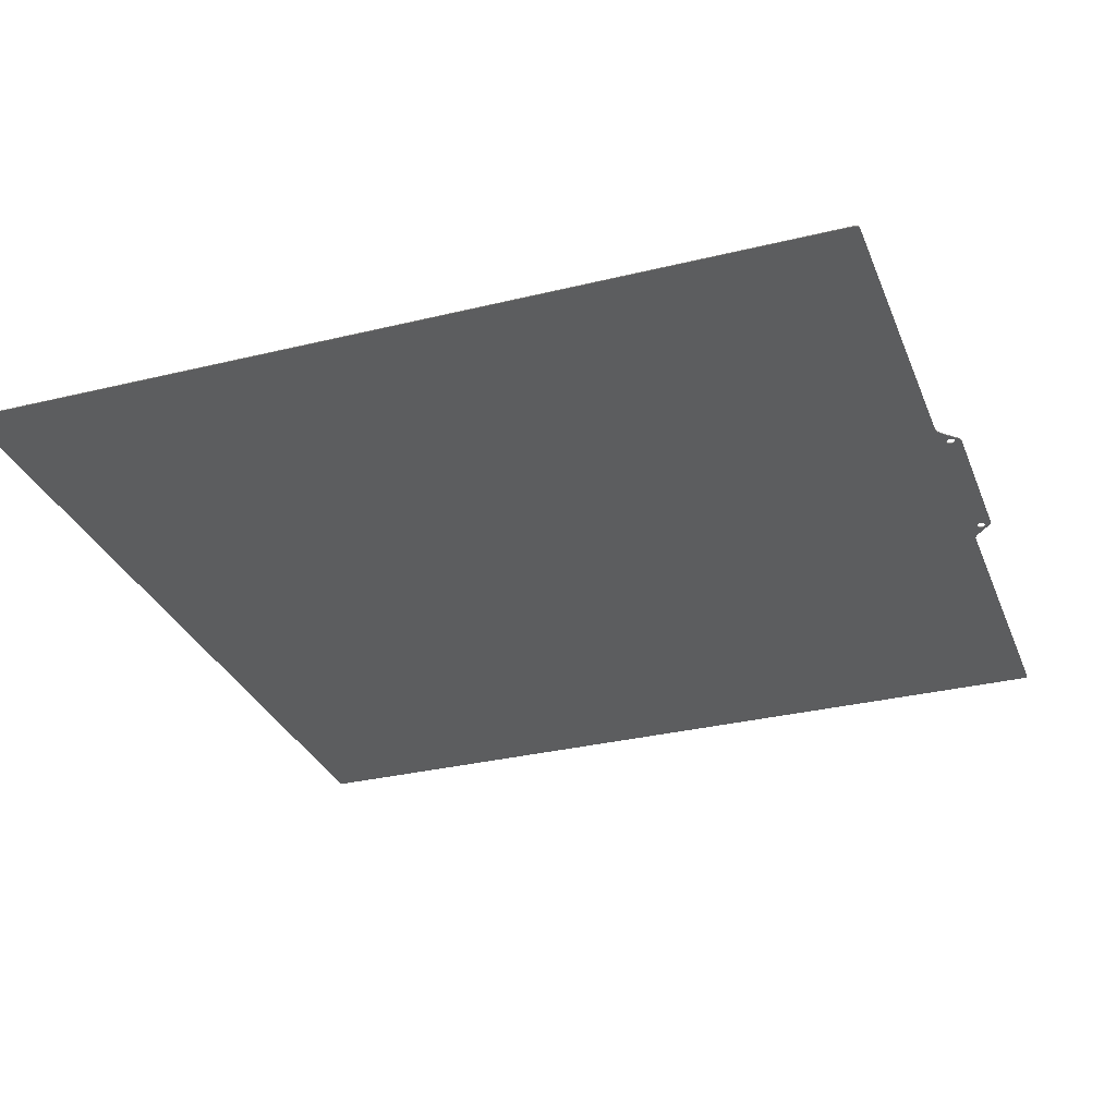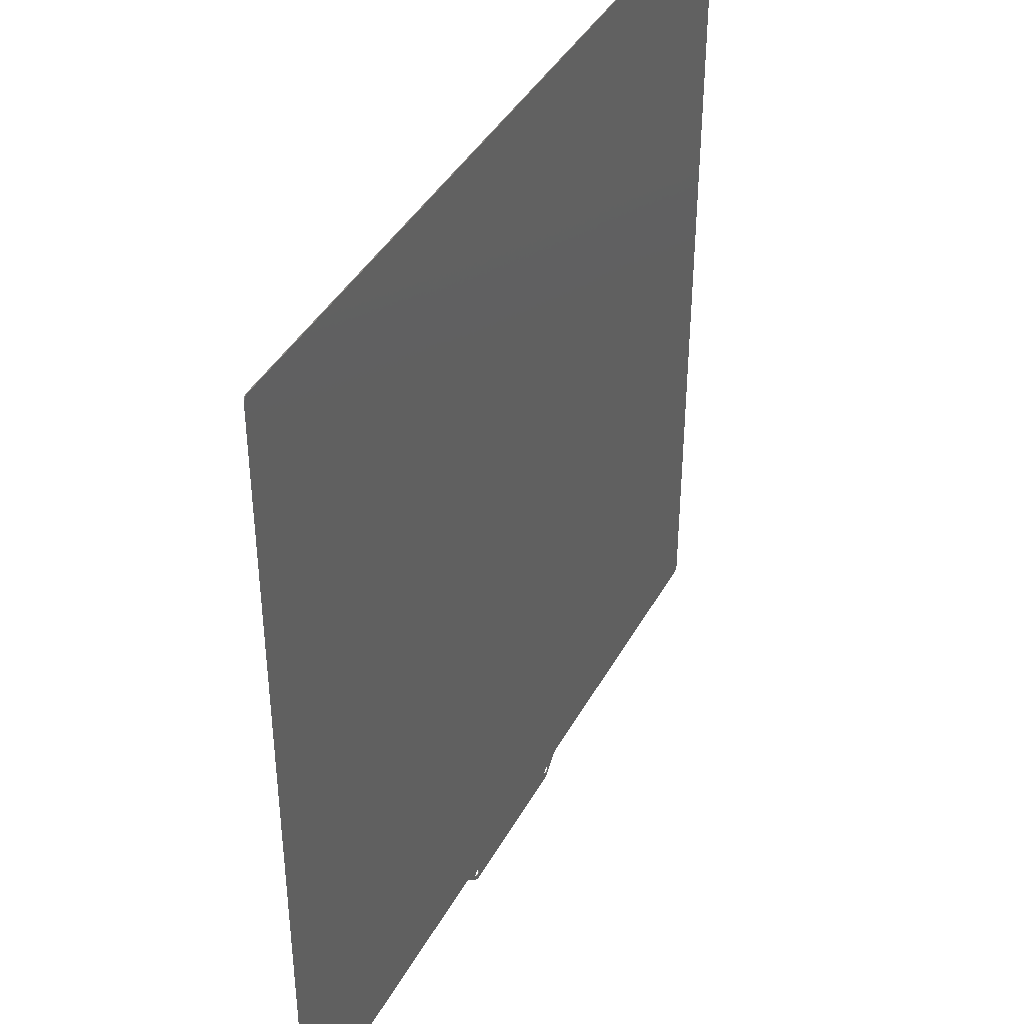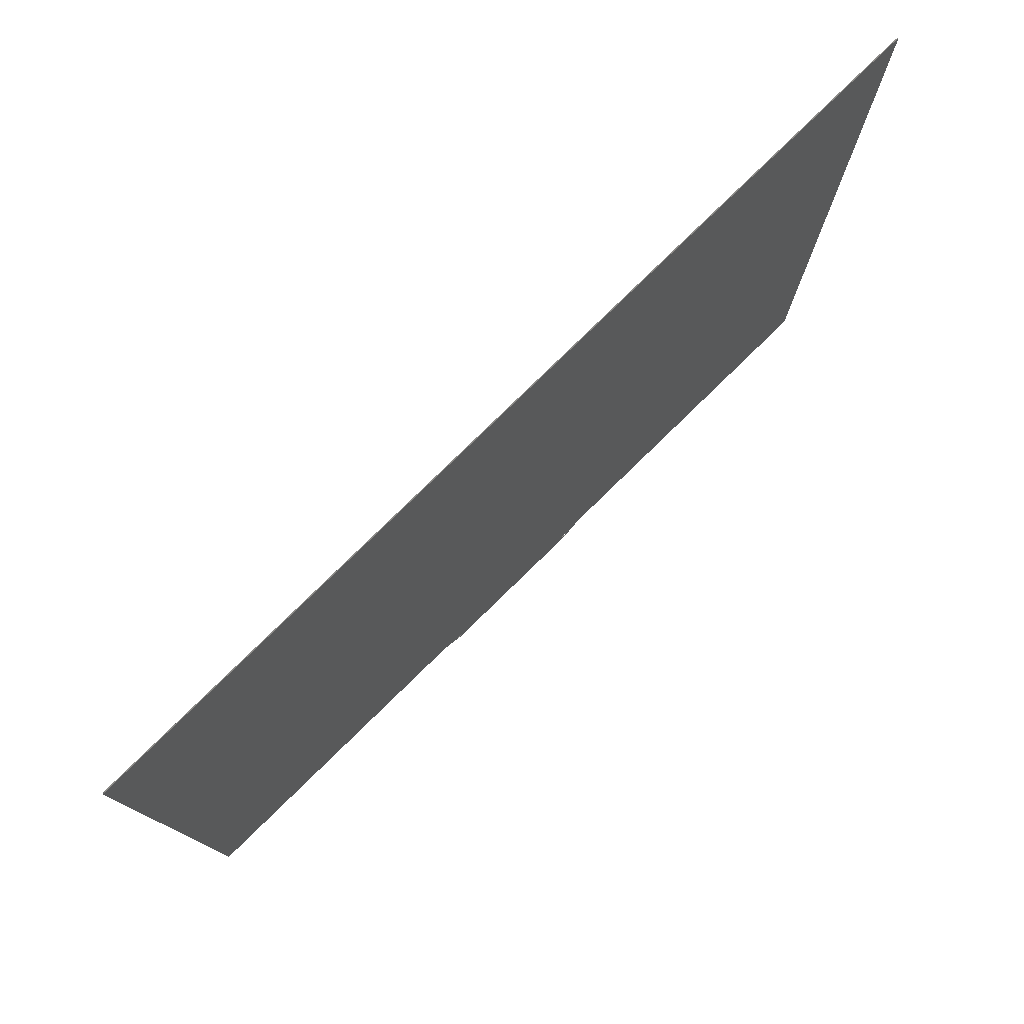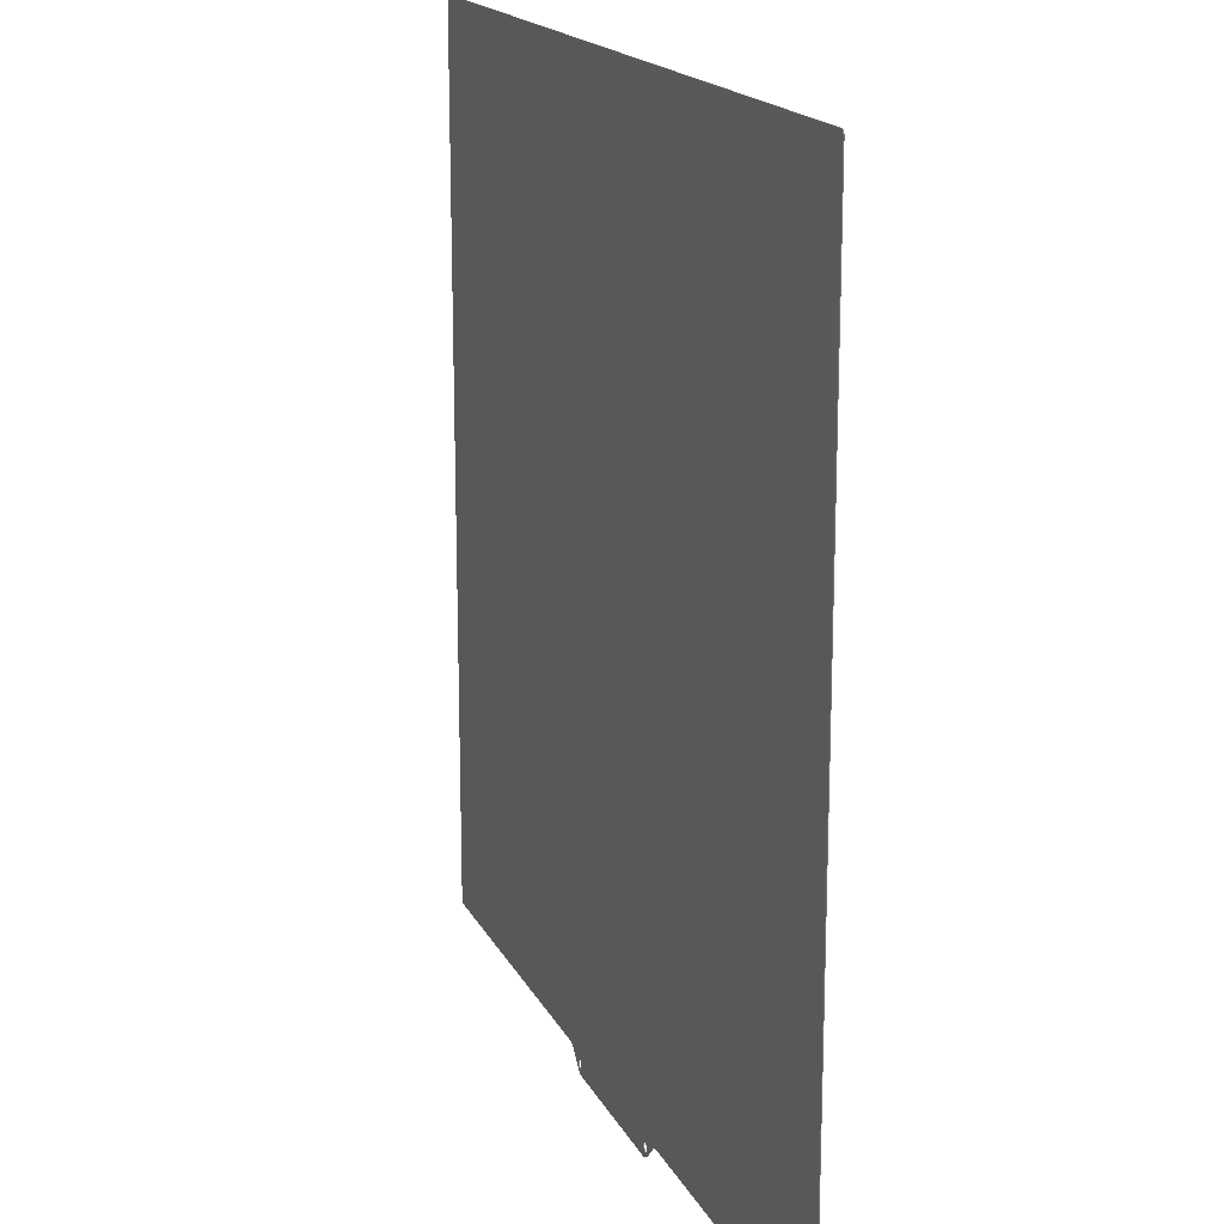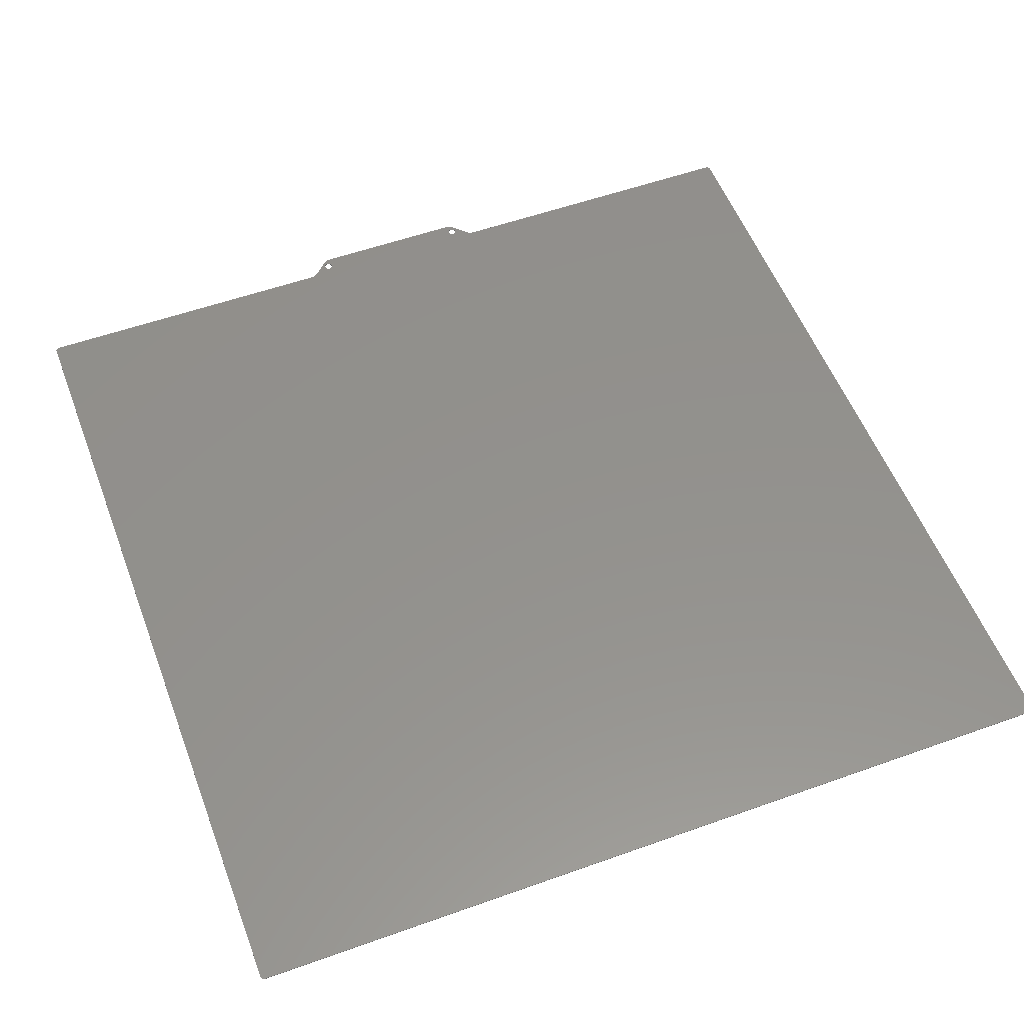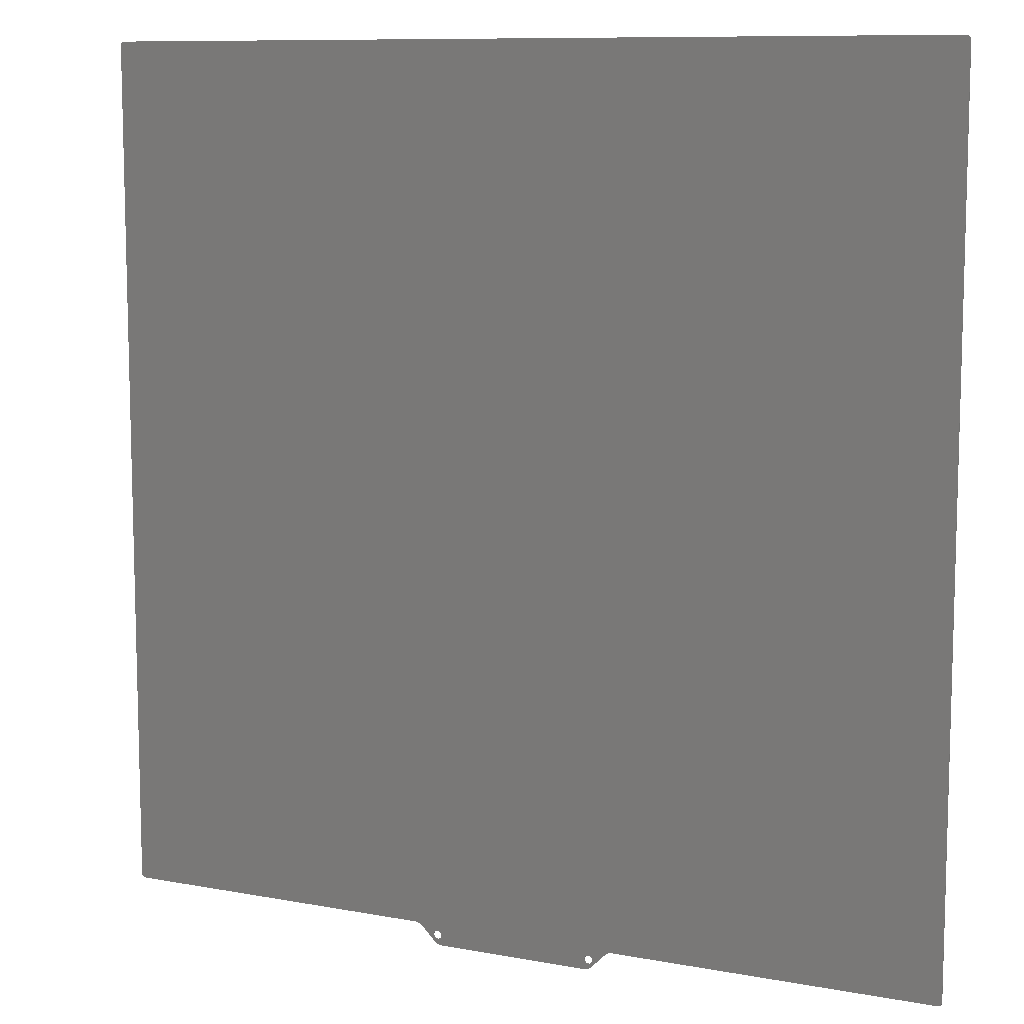
<metadata>
{"format":"stl","ext":"stl","renderer":"f3d","projection":"perspective","resolution":1024,"background":"white","views":[{"elev":-30.9,"azim":-70.6,"up":"+Z"},{"elev":40.7,"azim":-63.5,"up":"+Y"},{"elev":79.1,"azim":-44.3,"up":"+Y"},{"elev":17.4,"azim":70.5,"up":"+Y"},{"elev":54.9,"azim":159.3,"up":"+Z"},{"elev":9.7,"azim":25.9,"up":"+Y"}]}
</metadata>
<code>
# stl→obj: 184 verts, 372 faces
v 54.05 -215.8 -0.6
v 54.05 -215.8 -0.2
v 52.73 -215.9 -0.6
v 52.73 -215.9 -0.2
v 51.5 -216.5 -0.6
v 51.5 -216.5 -0.2
v 50.44 -217.3 -0.6
v 50.44 -217.3 -0.2
v 43.2 -224.5 -0.2
v 43.2 -224.5 -0.6
v 39.58 -226 -0.2
v 39.58 -226 -0.6
v 40.9 -225.8 -0.2
v 40.9 -225.8 -0.6
v 42.14 -225.3 -0.2
v 42.14 -225.3 -0.6
v -38.08 -226 -0.2
v -38.08 -226 -0.6
v -42.18 -221.4 -0.2
v -42.25 -220.9 -0.2
v -48.94 -217.3 -0.2
v -42.18 -220.4 -0.2
v -41.97 -219.9 -0.2
v -41.65 -219.4 -0.2
v -41.22 -219.1 -0.2
v -40.73 -218.9 -0.2
v -50 -216.5 -0.2
v -40.2 -218.8 -0.2
v -51.23 -215.9 -0.2
v -39.67 -218.9 -0.2
v 41.17 -218.9 -0.2
v 40.67 -219.1 -0.2
v -39.17 -219.1 -0.2
v 40.25 -219.4 -0.2
v -38.75 -219.4 -0.2
v 39.92 -219.9 -0.2
v -38.42 -219.9 -0.2
v 39.72 -220.4 -0.2
v -38.22 -220.4 -0.2
v 39.65 -220.9 -0.2
v -38.15 -220.9 -0.2
v -38.22 -221.4 -0.2
v -38.42 -221.9 -0.2
v -38.75 -222.3 -0.2
v -39.17 -222.7 -0.2
v -39.4 -225.8 -0.2
v -39.67 -222.9 -0.2
v -40.64 -225.3 -0.2
v -40.2 -222.9 -0.2
v -41.7 -224.5 -0.2
v -40.73 -222.9 -0.2
v -41.22 -222.7 -0.2
v -41.65 -222.3 -0.2
v -41.97 -221.9 -0.2
v 41.7 -218.8 -0.2
v 42.23 -218.9 -0.2
v 42.72 -219.1 -0.2
v 43.15 -219.4 -0.2
v 43.47 -219.9 -0.2
v 43.68 -220.4 -0.2
v 43.75 -220.9 -0.2
v 43.68 -221.4 -0.2
v 43.47 -221.9 -0.2
v 43.15 -222.3 -0.2
v 42.72 -222.7 -0.2
v 42.23 -222.9 -0.2
v 41.7 -222.9 -0.2
v 41.17 -222.9 -0.2
v 40.67 -222.7 -0.2
v 40.25 -222.3 -0.2
v 39.92 -221.9 -0.2
v 39.72 -221.4 -0.2
v 214.7 216 -0.2
v -213.2 216 -0.2
v -52.55 -215.8 -0.2
v -215.3 214 -0.2
v -215.3 -213.7 -0.2
v 214.7 -215.8 -0.2
v 216.8 -213.7 -0.2
v 216.8 214 -0.2
v 215.2 215.9 -0.2
v 215.7 215.7 -0.2
v 216.2 215.4 -0.2
v 216.5 215 -0.2
v 216.7 214.5 -0.2
v 215.2 -215.7 -0.2
v 215.7 -215.5 -0.2
v 216.2 -215.2 -0.2
v 216.5 -214.7 -0.2
v 216.7 -214.3 -0.2
v -213.7 215.9 -0.2
v -214.2 215.7 -0.2
v -214.7 215.4 -0.2
v -215 215 -0.2
v -215.2 214.5 -0.2
v -215.2 -214.3 -0.2
v -215 -214.7 -0.2
v -214.7 -215.2 -0.2
v -214.2 -215.5 -0.2
v -213.7 -215.7 -0.2
v -213.2 -215.8 -0.2
v -41.7 -224.5 -0.6
v -40.64 -225.3 -0.6
v -39.4 -225.8 -0.6
v -48.94 -217.3 -0.6
v -50 -216.5 -0.6
v -51.23 -215.9 -0.6
v -52.55 -215.8 -0.6
v -213.2 -215.8 -0.6
v -213.2 216 -0.6
v -213.7 215.9 -0.6
v -214.2 215.7 -0.6
v -214.7 215.4 -0.6
v -215 215 -0.6
v -215.2 214.5 -0.6
v -215.3 214 -0.6
v 214.7 216 -0.6
v 216.8 214 -0.6
v 216.7 214.5 -0.6
v 216.5 215 -0.6
v 216.2 215.4 -0.6
v 215.7 215.7 -0.6
v 215.2 215.9 -0.6
v 216.8 -213.7 -0.6
v 214.7 -215.8 -0.6
v 215.2 -215.7 -0.6
v 215.7 -215.5 -0.6
v 216.2 -215.2 -0.6
v 216.5 -214.7 -0.6
v 216.7 -214.3 -0.6
v -215.3 -213.7 -0.6
v -215.2 -214.3 -0.6
v -215 -214.7 -0.6
v -214.7 -215.2 -0.6
v -214.2 -215.5 -0.6
v -213.7 -215.7 -0.6
v 39.72 -220.4 -0.6
v 39.65 -220.9 -0.6
v 39.72 -221.4 -0.6
v 39.92 -221.9 -0.6
v 40.25 -222.3 -0.6
v 40.67 -222.7 -0.6
v 41.17 -222.9 -0.6
v 41.7 -222.9 -0.6
v 42.23 -222.9 -0.6
v 42.72 -222.7 -0.6
v 43.15 -222.3 -0.6
v 43.47 -221.9 -0.6
v 43.68 -221.4 -0.6
v 43.75 -220.9 -0.6
v 43.68 -220.4 -0.6
v 43.47 -219.9 -0.6
v 43.15 -219.4 -0.6
v 42.72 -219.1 -0.6
v 42.23 -218.9 -0.6
v 41.7 -218.8 -0.6
v 41.17 -218.9 -0.6
v 40.67 -219.1 -0.6
v 40.25 -219.4 -0.6
v 39.92 -219.9 -0.6
v -42.18 -220.4 -0.6
v -42.25 -220.9 -0.6
v -42.18 -221.4 -0.6
v -41.97 -221.9 -0.6
v -41.65 -222.3 -0.6
v -41.22 -222.7 -0.6
v -40.73 -222.9 -0.6
v -40.2 -222.9 -0.6
v -39.67 -222.9 -0.6
v -39.17 -222.7 -0.6
v -38.75 -222.3 -0.6
v -38.42 -221.9 -0.6
v -38.22 -221.4 -0.6
v -38.15 -220.9 -0.6
v -38.22 -220.4 -0.6
v -38.42 -219.9 -0.6
v -38.75 -219.4 -0.6
v -39.17 -219.1 -0.6
v -39.67 -218.9 -0.6
v -40.2 -218.8 -0.6
v -40.73 -218.9 -0.6
v -41.22 -219.1 -0.6
v -41.65 -219.4 -0.6
v -41.97 -219.9 -0.6
f 1 2 3
f 3 2 4
f 3 4 5
f 5 4 6
f 5 6 7
f 7 6 8
f 8 9 7
f 7 9 10
f 11 12 13
f 13 12 14
f 13 14 15
f 15 14 16
f 15 16 9
f 9 16 10
f 11 17 12
f 12 17 18
f 19 20 21
f 21 20 22
f 21 22 23
f 23 24 21
f 21 24 25
f 21 25 26
f 21 26 27
f 27 26 28
f 27 28 29
f 29 28 30
f 29 30 31
f 31 30 32
f 32 30 33
f 32 33 34
f 34 33 35
f 34 35 36
f 36 35 37
f 36 37 38
f 38 37 39
f 38 39 40
f 40 39 41
f 40 41 11
f 11 41 17
f 17 41 42
f 17 42 43
f 43 44 17
f 17 44 45
f 17 45 46
f 46 45 47
f 46 47 48
f 48 47 49
f 48 49 50
f 50 49 51
f 50 51 52
f 52 53 50
f 50 53 54
f 50 54 19
f 50 19 21
f 29 31 4
f 4 31 55
f 4 55 6
f 6 55 56
f 6 56 8
f 8 56 57
f 8 57 58
f 58 59 8
f 8 59 60
f 8 60 61
f 61 62 8
f 8 62 9
f 9 62 63
f 9 63 64
f 64 65 9
f 9 65 66
f 9 66 67
f 9 67 15
f 15 67 68
f 15 68 13
f 13 68 69
f 13 69 11
f 11 69 70
f 11 70 71
f 71 72 11
f 11 72 40
f 2 73 4
f 4 73 74
f 4 74 29
f 29 74 75
f 75 74 76
f 75 76 77
f 78 79 2
f 2 79 80
f 2 80 73
f 73 80 81
f 81 80 82
f 82 80 83
f 83 80 84
f 84 80 85
f 78 86 79
f 79 86 87
f 79 87 88
f 88 89 79
f 79 89 90
f 74 91 76
f 76 91 92
f 76 92 93
f 93 94 76
f 76 94 95
f 96 97 77
f 77 97 98
f 77 98 99
f 99 100 77
f 77 100 101
f 77 101 75
f 50 102 48
f 48 102 103
f 48 103 46
f 46 103 104
f 46 104 17
f 17 104 18
f 50 21 102
f 102 21 105
f 105 21 106
f 106 21 27
f 106 27 107
f 107 27 29
f 107 29 108
f 108 29 75
f 75 101 108
f 108 101 109
f 74 110 91
f 91 110 111
f 91 111 92
f 92 111 112
f 92 112 93
f 93 112 113
f 93 113 94
f 94 113 114
f 94 114 95
f 95 114 115
f 95 115 76
f 76 115 116
f 74 73 110
f 110 73 117
f 80 118 85
f 85 118 119
f 85 119 84
f 84 119 120
f 84 120 83
f 83 120 121
f 83 121 82
f 82 121 122
f 82 122 81
f 81 122 123
f 81 123 73
f 73 123 117
f 80 79 118
f 118 79 124
f 78 125 86
f 86 125 126
f 86 126 87
f 87 126 127
f 87 127 88
f 88 127 128
f 88 128 89
f 89 128 129
f 89 129 90
f 90 129 130
f 90 130 79
f 79 130 124
f 1 125 2
f 2 125 78
f 77 131 96
f 96 131 132
f 96 132 97
f 97 132 133
f 97 133 98
f 98 133 134
f 98 134 99
f 99 134 135
f 99 135 100
f 100 135 136
f 100 136 101
f 101 136 109
f 137 38 138
f 138 38 40
f 138 40 139
f 139 40 72
f 139 72 140
f 140 72 71
f 140 71 141
f 141 71 70
f 141 70 142
f 142 70 69
f 142 69 143
f 143 69 68
f 143 68 144
f 144 68 67
f 144 67 145
f 145 67 66
f 145 66 146
f 146 66 65
f 146 65 147
f 147 65 64
f 147 64 148
f 148 64 63
f 148 63 149
f 149 63 62
f 149 62 150
f 150 62 61
f 150 61 151
f 151 61 60
f 151 60 152
f 152 60 59
f 152 59 153
f 153 59 58
f 153 58 154
f 154 58 57
f 154 57 155
f 155 57 56
f 155 56 156
f 156 56 55
f 156 55 157
f 157 55 31
f 157 31 158
f 158 31 32
f 158 32 159
f 159 32 34
f 159 34 160
f 160 34 36
f 160 36 137
f 137 36 38
f 161 22 162
f 162 22 20
f 162 20 163
f 163 20 19
f 163 19 164
f 164 19 54
f 164 54 165
f 165 54 53
f 165 53 166
f 166 53 52
f 166 52 167
f 167 52 51
f 167 51 168
f 168 51 49
f 168 49 169
f 169 49 47
f 169 47 170
f 170 47 45
f 170 45 171
f 171 45 44
f 171 44 172
f 172 44 43
f 172 43 173
f 173 43 42
f 173 42 174
f 174 42 41
f 174 41 175
f 175 41 39
f 175 39 176
f 176 39 37
f 176 37 177
f 177 37 35
f 177 35 178
f 178 35 33
f 178 33 179
f 179 33 30
f 179 30 180
f 180 30 28
f 180 28 181
f 181 28 26
f 181 26 182
f 182 26 25
f 182 25 183
f 183 25 24
f 183 24 184
f 184 24 23
f 184 23 161
f 161 23 22
f 116 131 76
f 76 131 77
f 16 144 10
f 10 144 145
f 10 145 146
f 144 16 143
f 143 16 14
f 143 14 142
f 142 14 12
f 142 12 141
f 141 12 140
f 140 12 139
f 139 12 138
f 138 12 18
f 138 18 174
f 174 18 173
f 173 18 172
f 172 18 171
f 171 18 170
f 170 18 104
f 170 104 169
f 169 104 103
f 169 103 168
f 168 103 102
f 168 102 167
f 167 102 166
f 166 102 165
f 165 102 164
f 164 102 163
f 163 102 105
f 163 105 162
f 162 105 161
f 161 105 184
f 184 105 183
f 183 105 182
f 182 105 181
f 181 105 106
f 181 106 180
f 180 106 107
f 180 107 179
f 179 107 3
f 179 3 157
f 157 3 156
f 156 3 5
f 156 5 155
f 155 5 7
f 155 7 154
f 154 7 153
f 153 7 152
f 152 7 151
f 151 7 150
f 150 7 149
f 149 7 10
f 149 10 148
f 148 10 147
f 147 10 146
f 108 110 107
f 107 110 117
f 107 117 3
f 3 117 1
f 1 117 118
f 1 118 124
f 109 131 108
f 108 131 116
f 108 116 110
f 110 116 111
f 111 116 112
f 112 116 113
f 113 116 114
f 114 116 115
f 109 136 131
f 131 136 135
f 131 135 134
f 134 133 131
f 131 133 132
f 117 123 118
f 118 123 122
f 118 122 121
f 121 120 118
f 118 120 119
f 130 129 124
f 124 129 128
f 124 128 127
f 127 126 124
f 124 126 125
f 124 125 1
f 138 174 137
f 137 174 175
f 137 175 160
f 160 175 176
f 160 176 159
f 159 176 177
f 159 177 158
f 158 177 178
f 158 178 157
f 157 178 179

</code>
